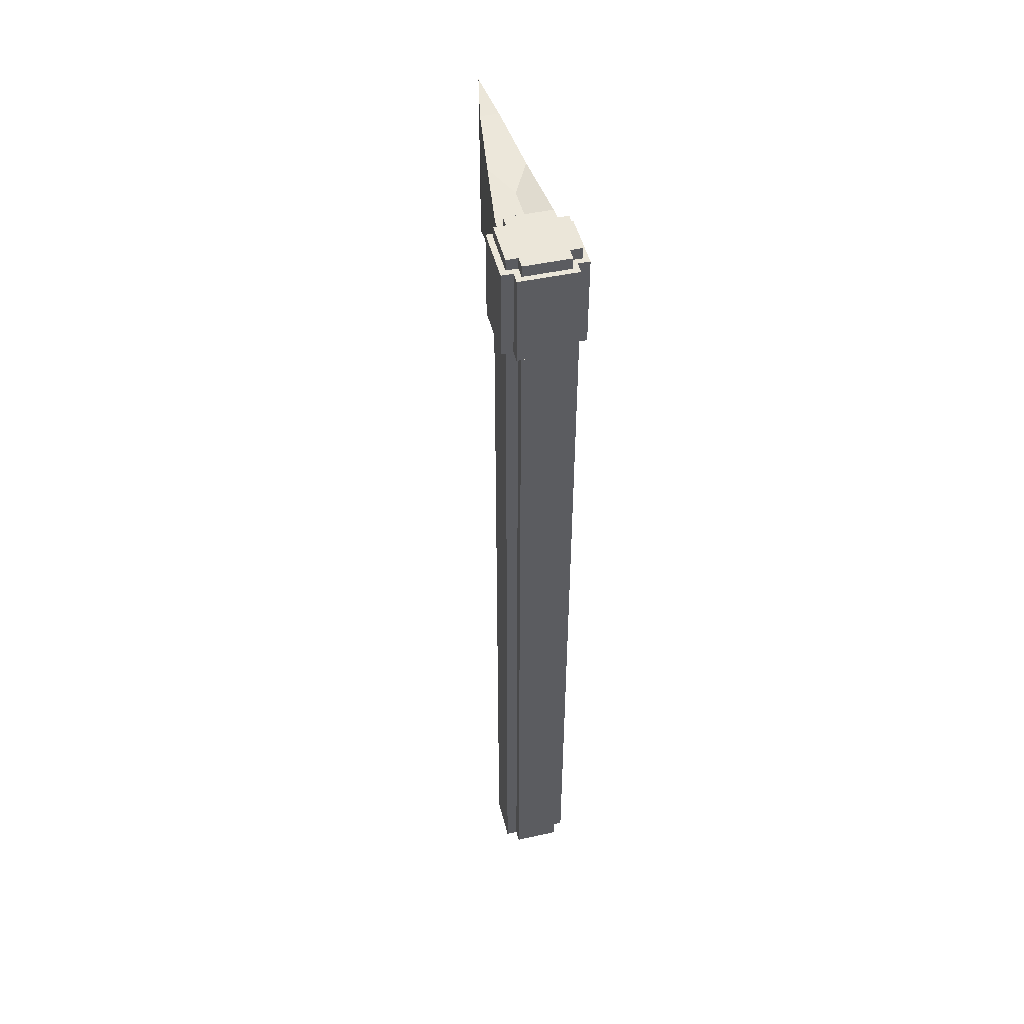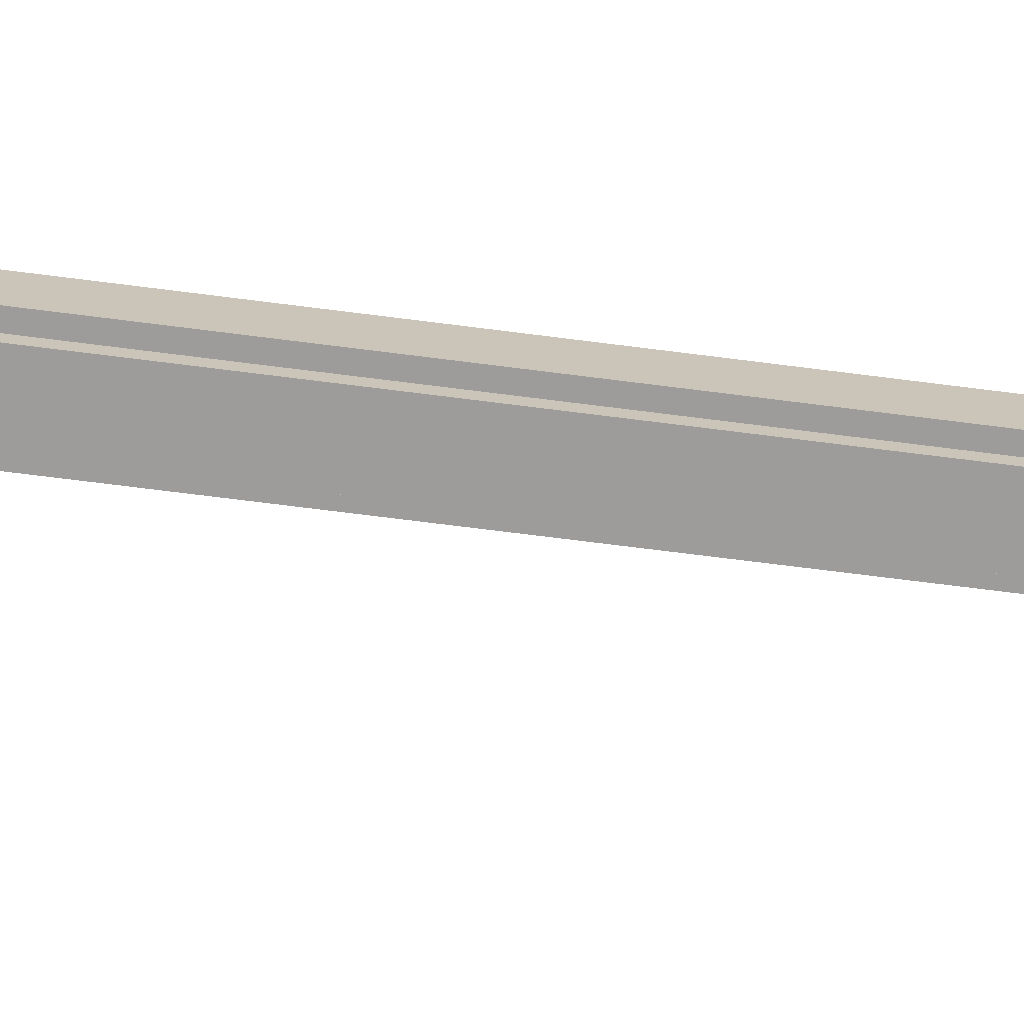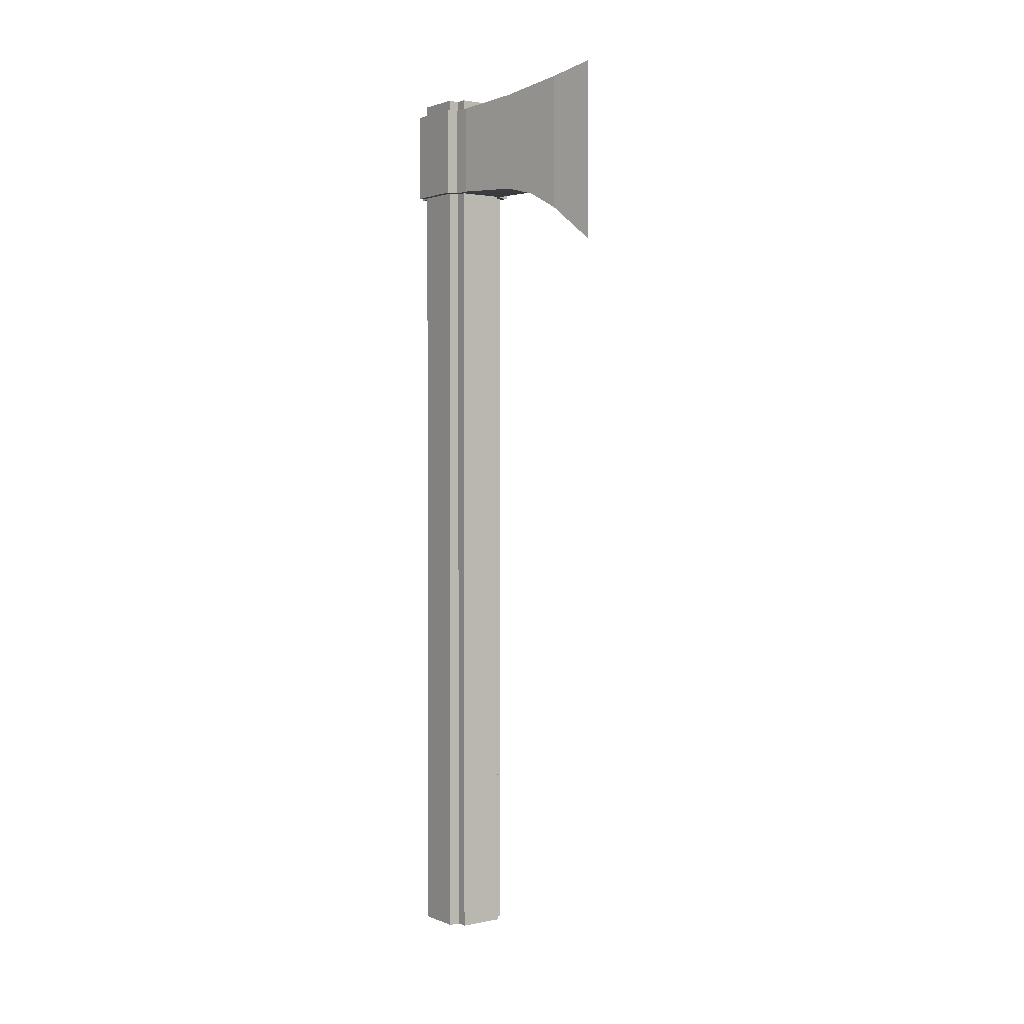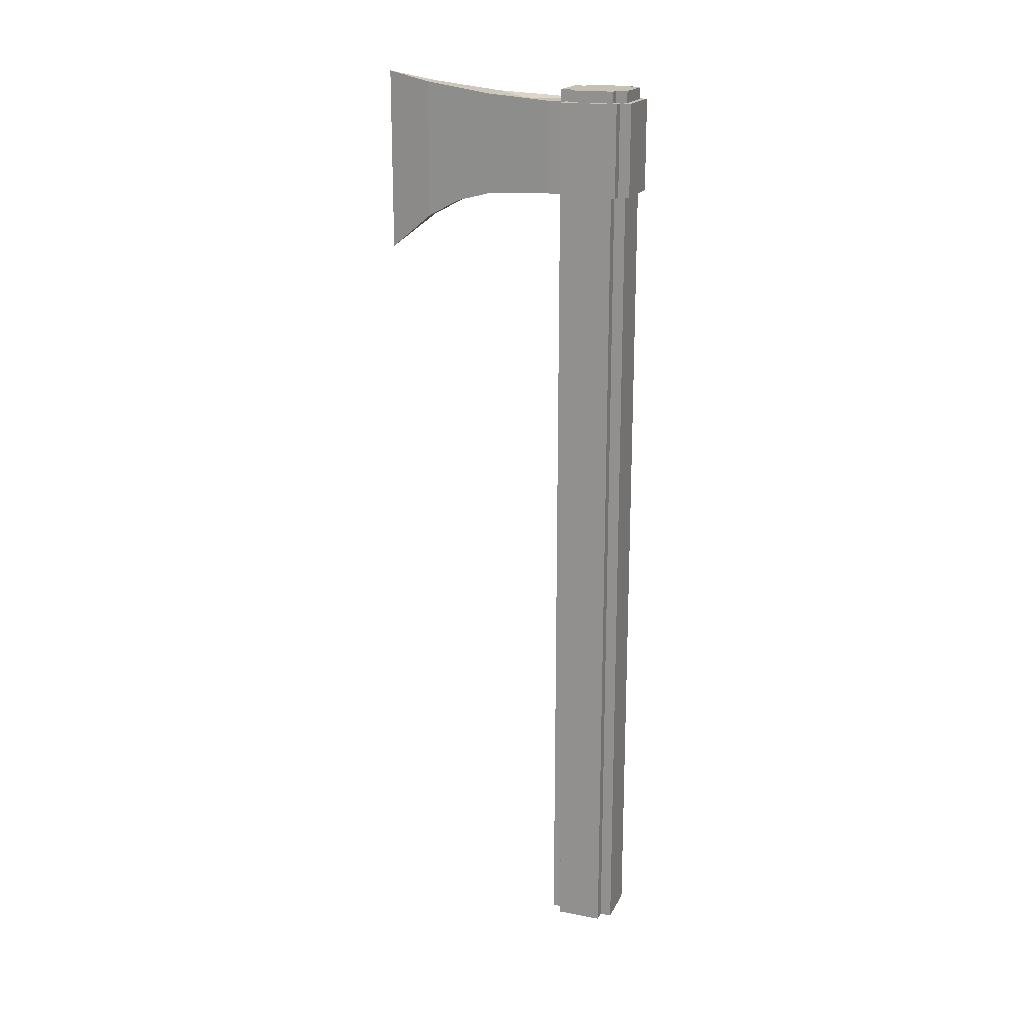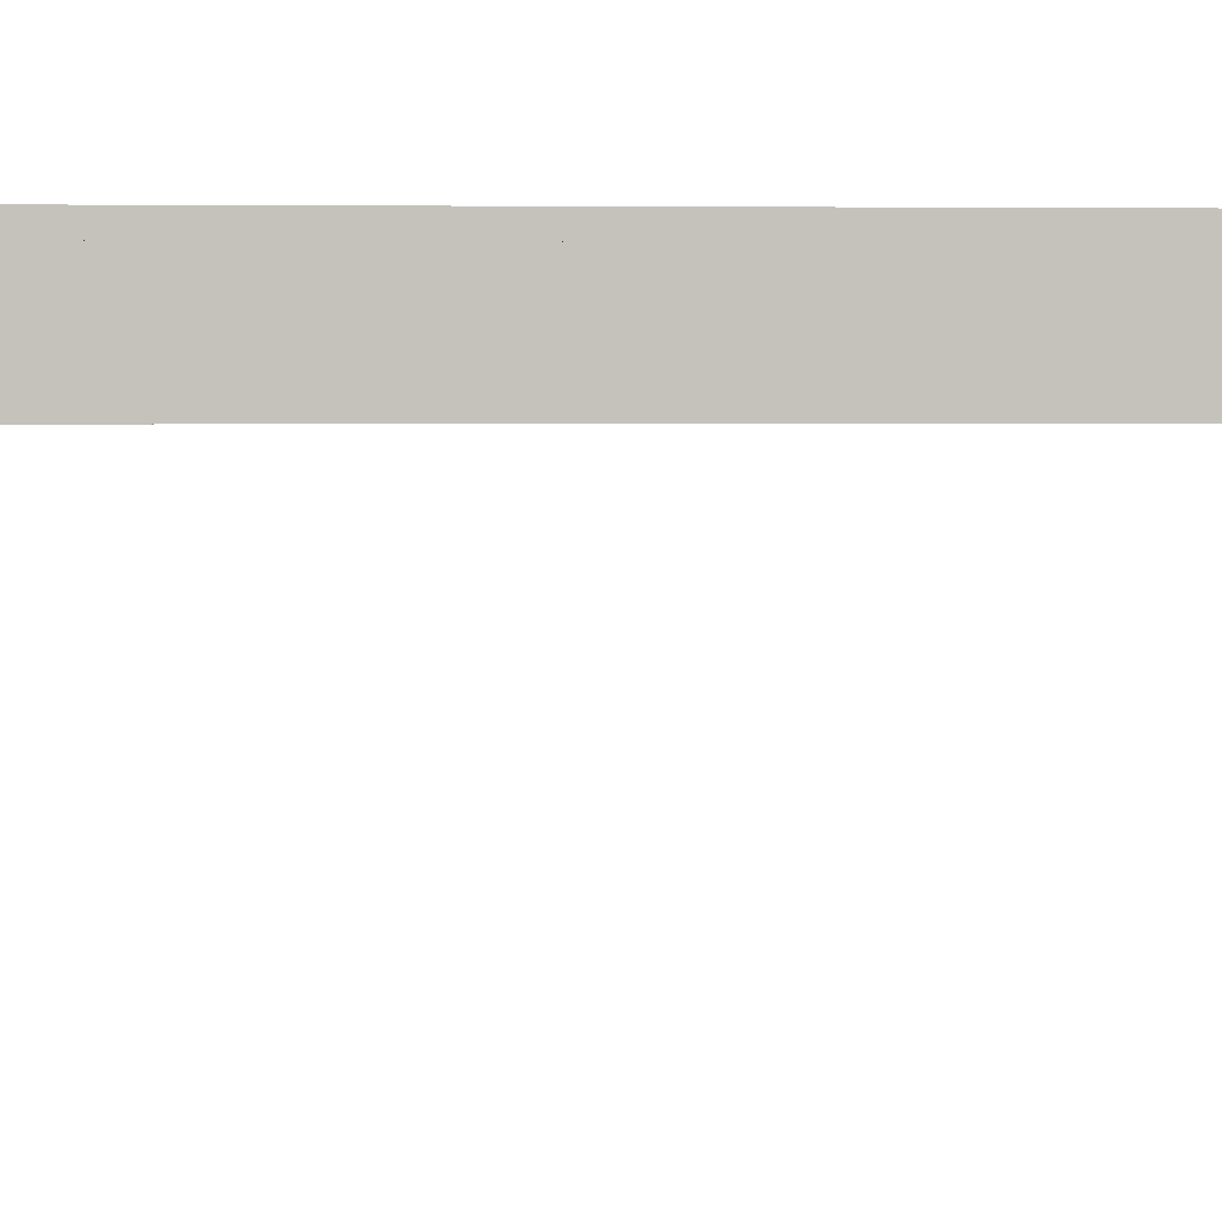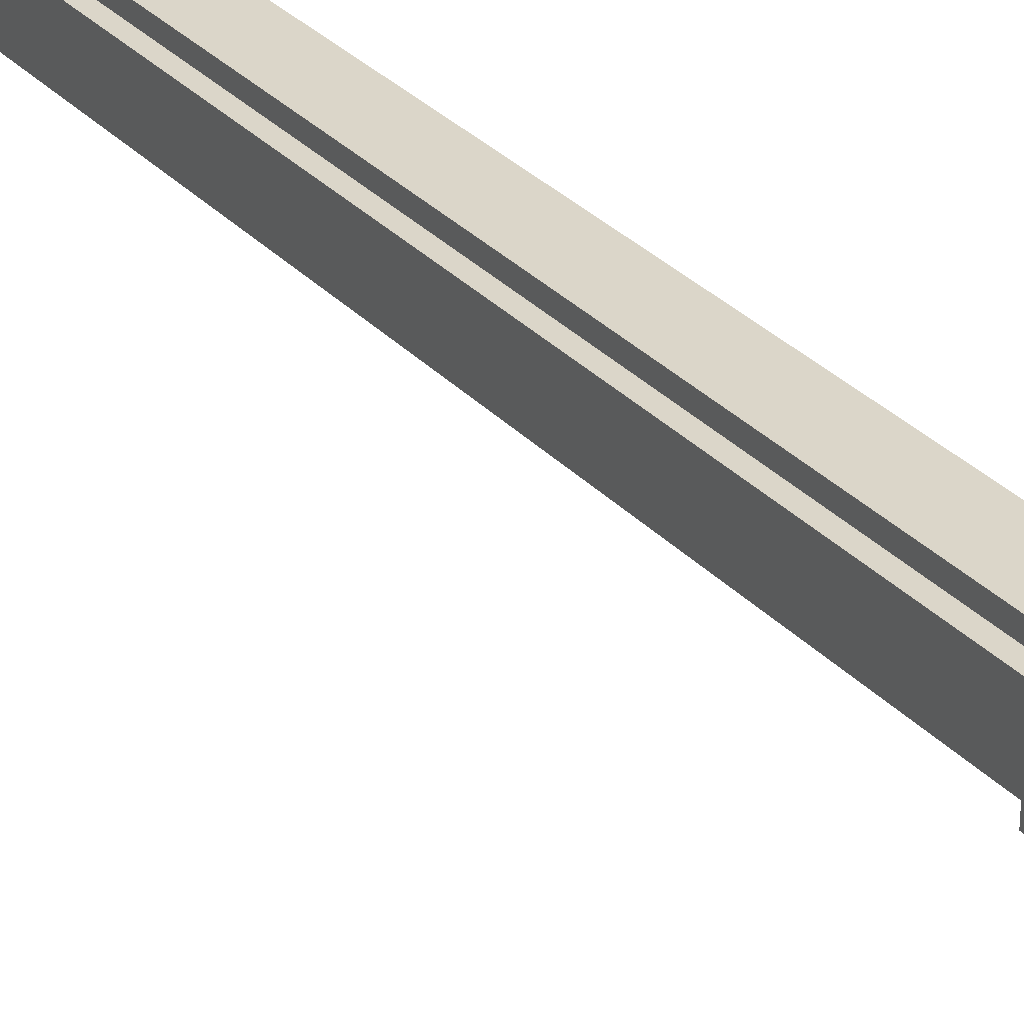
<metadata>
{"format":"obj","ext":"obj","renderer":"f3d","projection":"perspective","resolution":1024,"background":"white","views":[{"elev":48.0,"azim":-13.7,"up":"+Y"},{"elev":-70.1,"azim":82.7,"up":"+Z"},{"elev":1.8,"azim":144.2,"up":"+Y"},{"elev":18.7,"azim":-70.1,"up":"+Y"},{"elev":2.2,"azim":84.1,"up":"+Z"},{"elev":30.0,"azim":146.5,"up":"+Z"}]}
</metadata>
<code>
o mash1
v 0.03125 1.266 0.04688
v 0.03125 1.266 -0.04688
v 0.03125 0 0.04688
v 0.03125 0 -0.04688
v -0.03125 1.266 0.04688
v -0.03125 1.266 -0.04688
v -0.03125 0 0.04688
v -0.03125 0 -0.04688
f 2 1 3 4
f 7 5 6 8
f 5 1 2 6
f 4 3 7 8
f 3 1 5 7
f 6 2 4 8
o mash2
v 0.04688 1.266 0.03125
v 0.04688 1.266 -0.03125
v 0.04688 0 0.03125
v 0.04688 0 -0.03125
v 0.03125 1.266 -0.03125
v 0.03125 1.266 0.03125
v 0.03125 0 -0.03125
v 0.03125 0 0.03125
f 12 15 13 10
f 11 12 10 9
f 16 11 9 14
f 15 16 14 13
f 14 9 10 13
f 15 12 11 16
o mash3
v -0.03125 1.266 0.03125
v -0.03125 1.266 -0.03125
v -0.03125 0 0.03125
v -0.03125 0 -0.03125
v -0.04688 1.266 -0.03125
v -0.04688 1.266 0.03125
v -0.04688 0 -0.03125
v -0.04688 0 0.03125
f 20 23 21 18
f 19 20 18 17
f 24 19 17 22
f 23 24 22 21
f 22 17 18 21
f 23 20 19 24
o mash4
v 0.05469 1.25 0.03906
v 0.05469 1.25 -0.03906
v 0.05469 1.125 0.03906
v 0.05469 1.125 -0.03906
v 0.03125 1.25 -0.03906
v 0.03125 1.25 0.03906
v 0.03125 1.125 -0.03906
v 0.03125 1.125 0.03906
f 28 31 29 26
f 27 28 26 25
f 32 27 25 30
f 31 32 30 29
f 30 25 26 29
f 31 28 27 32
o mash5
v -0.03125 1.25 0.03906
v -0.03125 1.25 -0.03906
v -0.03125 1.125 0.03906
v -0.03125 1.125 -0.03906
v -0.05469 1.25 -0.03906
v -0.05469 1.25 0.03906
v -0.05469 1.125 -0.03906
v -0.05469 1.125 0.03906
f 36 39 37 34
f 35 36 34 33
f 40 35 33 38
f 39 40 38 37
f 38 33 34 37
f 39 36 35 40
o mash6
v 0.03906 1.25 0.05469
v 0.03906 1.25 0.03125
v 0.03906 1.125 0.05469
v 0.03906 1.125 0.03125
v -0.03906 1.25 0.03125
v -0.03906 1.25 0.05469
v -0.03906 1.125 0.03125
v -0.03906 1.125 0.05469
f 44 47 45 42
f 43 44 42 41
f 48 43 41 46
f 47 48 46 45
f 46 41 42 45
f 47 44 43 48
o mash7
v -0.01875 1.263 -0.2031
v 0.03906 1.25 -0.03125
v 0.0375 1.25 -0.0625
v 0.03906 1.125 -0.03125
v 0.0375 1.125 -0.0625
v -0.03906 1.25 -0.03125
v -0.0375 1.25 -0.0625
v -0.03906 1.125 -0.03125
v -0.0375 1.125 -0.0625
v -0.025 1.256 -0.1562
v 0.025 1.256 -0.1562
v -0.025 1.119 -0.1562
v 0.025 1.119 -0.1562
v -0.0125 1.269 -0.25
v 0.0125 1.269 -0.25
v -0.0125 1.081 -0.25
v 0.0125 1.081 -0.25
v 0 1.281 -0.3125
v 0 1.031 -0.3125
v 0 1.122 -0.1094
v 0 1.125 -0.0625
v 0 1.125 -0.03125
v 0 1.25 -0.03125
v 0 1.25 -0.0625
v 0 1.25 -0.1094
v 0 1.256 -0.1562
v 0 1.269 -0.25
v 0 1.119 -0.1562
v 0 1.081 -0.25
v 0.01875 1.263 -0.2031
v 0.01875 1.106 -0.2031
v 0 1.106 -0.2031
v -0.01875 1.106 -0.2031
v 0 1.263 -0.2031
v 0.025 1.188 -0.1562
v 0.0375 1.188 -0.0625
v 0.03906 1.188 -0.03125
v 0 1.188 -0.03125
v -0.03906 1.188 -0.03125
v -0.0375 1.188 -0.0625
v -0.025 1.188 -0.1562
v -0.01875 1.184 -0.2031
v -0.0125 1.175 -0.25
v 0 1.156 -0.3125
v 0.0125 1.175 -0.25
v 0.01875 1.184 -0.2031
f 50 85 84 51
f 55 88 87 54
f 51 72 71 50
f 52 70 69 53
f 71 86 85 50
f 58 89 88 55
f 59 73 72 51
f 51 84 83 59
f 53 69 68 61
f 49 90 89 58
f 59 83 94 78
f 66 92 91 62
f 60 68 69 57
f 57 69 70 56
f 54 87 86 71
f 54 71 72 55
f 55 72 73 58
f 66 75 63
f 59 78 82 74
f 73 74 58
f 60 81 80 76
f 67 77 64
f 74 82 49 58
f 62 75 66
f 59 74 73
f 76 80 79 61
f 65 77 67
f 78 94 93 63
f 65 79 80 77
f 77 80 81 64
f 62 91 90 49
f 62 49 82 75
f 75 82 78 63
f 63 93 92 66
f 68 60 76
f 76 61 68
f 61 83 84 53
f 53 84 85 52
f 52 85 86 70
f 70 86 87 56
f 56 87 88 57
f 57 88 89 60
f 60 89 90 81
f 81 90 91 64
f 64 91 92 67
f 67 92 93 65
f 65 93 94 79
f 79 94 83 61

</code>
